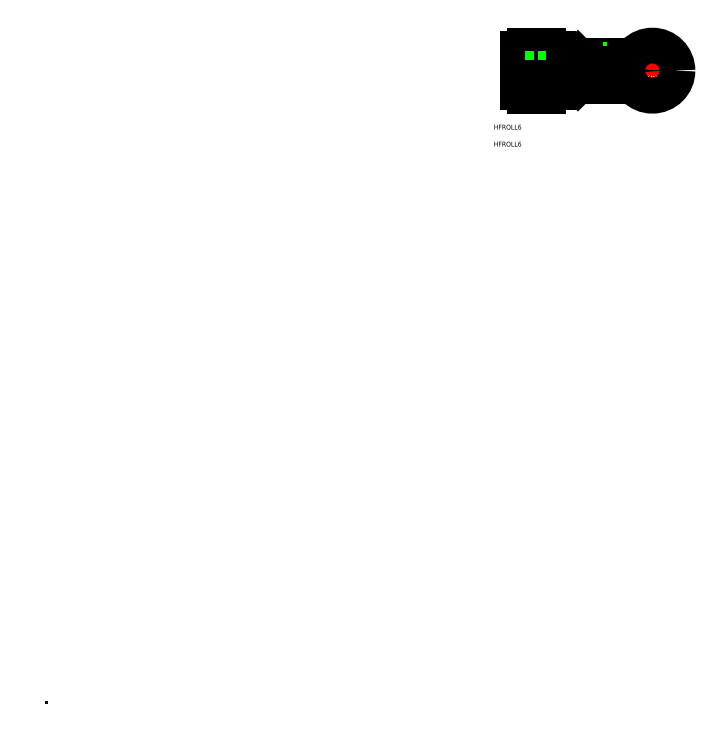
<metadata>
{"format":"dxf","ext":"dxf","renderer":"ezdxf+matplotlib","layout":"modelspace","background":"white","min_lineweight":24,"dpi":150}
</metadata>
<code>
0
SECTION
2
ENTITIES
0
POINT
8
0
10
-490.4
20
-511.2
30
0
0
POINT
8
0
10
-490.4
20
-511.2
30
0
0
POINT
8
0
10
-490.4
20
-511.2
30
0
0
POINT
8
0
10
-490.4
20
-511.2
30
0
0
POINT
8
0
10
-490.4
20
-511.2
30
0
0
POINT
8
0
10
-490.4
20
-511.2
30
0
0
POINT
8
0
10
-490.4
20
-511.2
30
0
0
POINT
8
0
10
-490.4
20
-511.2
30
0
0
POINT
8
0
10
-490.4
20
-511.2
30
0
0
POINT
8
0
10
-490.4
20
-511.2
30
0
0
POINT
8
0
10
-490.4
20
-511.2
30
0
0
POINT
8
0
10
-490.4
20
-511.2
30
0
0
POINT
8
0
10
-490.4
20
-511.2
30
0
0
POINT
8
0
10
-490.4
20
-511.2
30
0
0
POINT
8
0
10
-490.4
20
-511.2
30
0
0
POINT
8
0
10
-490.4
20
-511.2
30
0
0
POINT
8
0
10
-490.4
20
-511.2
30
0
0
POINT
8
0
10
-490.4
20
-511.2
30
0
0
POINT
8
0
10
-490.4
20
-511.2
30
0
0
POINT
8
0
10
-490.4
20
-511.2
30
0
0
POINT
8
0
10
-490.4
20
-511.2
30
0
0
POINT
8
0
10
-490.4
20
-511.2
30
0
0
POINT
8
0
10
-490.4
20
-511.2
30
0
0
POINT
8
0
10
-490.4
20
-511.2
30
0
0
POINT
8
0
10
-490.4
20
-511.2
30
0
0
POINT
8
0
10
-490.4
20
-511.2
30
0
0
POINT
8
0
10
-490.4
20
-511.2
30
0
0
POINT
8
0
10
-490.4
20
-511.2
30
0
0
POINT
8
0
10
-490.4
20
-511.2
30
0
0
POINT
8
0
10
-490.4
20
-511.2
30
0
0
POINT
8
0
10
-490.4
20
-511.2
30
0
0
POINT
8
0
10
-490.4
20
-511.2
30
0
0
POINT
8
0
10
-490.4
20
-511.2
30
0
0
POINT
8
0
10
-490.4
20
-511.2
30
0
0
POINT
8
0
10
-490.4
20
-511.2
30
0
0
POINT
8
0
10
-490.4
20
-511.2
30
0
0
POINT
8
0
10
-490.4
20
-511.2
30
0
0
POINT
8
0
10
-490.4
20
-511.2
30
0
0
POINT
8
0
10
-490.4
20
-511.2
30
0
0
POINT
8
0
10
-490.4
20
-511.2
30
0
0
POINT
8
0
10
-490.4
20
-511.2
30
0
0
POINT
8
0
10
-490.4
20
-511.2
30
0
0
POINT
8
0
10
-490.4
20
-511.2
30
0
0
POINT
8
0
10
-490.4
20
-511.2
30
0
0
POINT
8
0
10
-490.4
20
-511.2
30
0
0
POINT
8
0
10
-490.4
20
-511.2
30
0
0
POINT
8
0
10
-490.4
20
-511.2
30
0
0
POINT
8
0
10
-490.4
20
-511.2
30
0
0
POINT
8
0
10
-490.4
20
-511.2
30
0
0
POINT
8
0
10
-490.4
20
-511.2
30
0
0
POINT
8
0
10
-490.4
20
-511.2
30
0
0
POINT
8
0
10
-490.4
20
-511.2
30
0
0
POINT
8
0
10
-490.4
20
-511.2
30
0
0
POINT
8
0
10
-490.4
20
-511.2
30
0
0
POINT
8
0
10
-490.4
20
-511.2
30
0
0
POINT
8
0
10
-490.4
20
-511.2
30
0
0
POINT
8
0
10
-490.4
20
-511.2
30
0
0
POINT
8
0
10
-490.4
20
-511.2
30
0
0
POINT
8
0
10
-490.4
20
-511.2
30
0
0
POINT
8
0
10
-490.4
20
-511.2
30
0
0
POINT
8
0
10
-490.4
20
-511.2
30
0
0
POINT
8
0
10
-490.4
20
-511.2
30
0
0
POINT
8
0
10
-490.4
20
-511.2
30
0
0
POINT
8
0
10
-490.4
20
-511.2
30
0
0
POINT
8
0
10
-490.4
20
-511.2
30
0
0
POINT
8
0
10
-490.4
20
-511.2
30
0
0
POINT
8
0
10
-490.4
20
-511.2
30
0
0
POINT
8
0
10
-490.4
20
-511.2
30
0
0
POINT
8
0
10
-490.4
20
-511.2
30
0
0
POINT
8
0
10
-490.4
20
-511.2
30
0
0
POINT
8
0
10
-490.4
20
-511.2
30
0
0
POINT
8
0
10
-490.4
20
-511.2
30
0
0
POINT
8
0
10
-490.4
20
-511.2
30
0
0
POINT
8
0
10
-490.4
20
-511.2
30
0
0
POINT
8
0
10
-490.4
20
-511.2
30
0
0
POINT
8
0
10
-490.4
20
-511.2
30
0
0
POINT
8
0
10
-490.4
20
-511.2
30
0
0
POINT
8
0
10
-490.4
20
-511.2
30
0
0
POINT
8
0
10
-490.4
20
-511.2
30
0
0
POINT
8
0
10
-490.4
20
-511.2
30
0
0
POINT
8
0
10
-490.4
20
-511.2
30
0
0
POINT
8
0
10
-490.4
20
-511.2
30
0
0
POINT
8
0
10
-490.4
20
-511.2
30
0
0
POINT
8
0
10
-490.4
20
-511.2
30
0
0
POINT
8
0
10
-490.4
20
-511.2
30
0
0
POINT
8
0
10
-490.4
20
-511.2
30
0
0
POINT
8
0
10
-490.4
20
-511.2
30
0
0
POINT
8
0
10
-490.4
20
-511.2
30
0
0
POINT
8
0
10
-490.4
20
-511.2
30
0
0
POINT
8
0
10
-490.4
20
-511.2
30
0
0
POINT
8
0
10
-490.4
20
-511.2
30
0
0
POINT
8
0
10
-490.4
20
-511.2
30
0
0
POINT
8
0
10
-490.4
20
-511.2
30
0
0
TEXT
8
0
10
-128.4
20
-61.49
30
0
40
4
1
HFROLL6
0
TEXT
8
0
10
-128.4
20
-47.73
30
0
40
4
1
HFROLL6
0
POINT
8
0
10
-490.4
20
-511.2
30
0
0
POINT
8
0
10
-490.4
20
-511.2
30
0
0
POINT
8
0
10
-490.4
20
-511.2
30
0
0
POINT
8
0
10
-490.4
20
-511.2
30
0
0
POINT
8
0
10
-490.4
20
-511.2
30
0
0
POINT
8
0
10
-490.4
20
-511.2
30
0
0
POINT
8
0
10
-490.4
20
-511.2
30
0
0
POINT
8
0
10
-490.4
20
-511.2
30
0
0
POINT
8
0
10
-490.4
20
-511.2
30
0
0
POINT
8
0
10
-490.4
20
-511.2
30
0
0
POINT
8
0
10
-490.4
20
-511.2
30
0
0
POINT
8
0
10
-490.4
20
-511.2
30
0
0
POINT
8
0
10
-490.4
20
-511.2
30
0
0
LINE
8
CENTER
10
-18.55
20
0
30
0
11
18.55
21
0
31
0
0
LINE
8
CENTER
10
0
20
18.55
30
0
11
0
21
-18.55
31
0
0
CIRCLE
8
0
10
0
20
0
30
0
40
12
0
CIRCLE
8
0
10
0
20
0
30
0
40
14.5
0
CIRCLE
8
0
10
0
20
0
30
0
40
4.6
0
LINE
8
CENTER
10
-34.6
20
0
30
0
11
-57.52
21
-1.137e-13
31
0
0
LINE
8
0
10
-81.95
20
12
30
0
11
-81.95
21
-1.137e-13
31
0
0
LINE
8
0
10
-36.93
20
6.5
30
0
11
-36.93
21
0
31
0
0
LINE
8
CENTER
10
-78.85
20
0
30
0
11
-106.3
21
0
31
0
0
LINE
8
0
10
-38.43
20
6.5
30
0
11
-38.43
21
0
31
0
0
LINE
8
0
10
-36.93
20
6.5
30
0
11
-38.43
21
6.5
31
0
0
LINE
8
0
10
-38.43
20
4.5
30
0
11
-60.23
21
4.5
31
0
0
LINE
8
0
10
-60.73
20
4
30
0
11
-60.73
21
2.274e-13
31
0
0
LINE
8
0
10
-36.93
20
3.1
30
0
11
-60.73
21
3.1
31
0
0
LINE
8
0
10
-60.23
20
4.5
30
0
11
-60.23
21
2.274e-13
31
0
0
LINE
8
0
10
-60.23
20
4.5
30
0
11
-60.73
21
4
31
0
0
LINE
8
0
10
-81.95
20
4.6
30
0
11
-102.8
21
4.6
31
0
0
LINE
8
0
10
-36.93
20
-6.5
30
0
11
-38.43
21
-6.5
31
0
0
LINE
8
0
10
-36.93
20
-3.1
30
0
11
-60.73
21
-3.1
31
0
0
LINE
8
0
10
-38.43
20
-4.5
30
0
11
-60.23
21
-4.5
31
0
0
LINE
8
0
10
-60.23
20
-4.5
30
0
11
-60.23
21
-2.274e-13
31
0
0
LINE
8
0
10
-60.73
20
-4
30
0
11
-60.73
21
-2.274e-13
31
0
0
LINE
8
0
10
-60.23
20
-4.5
30
0
11
-60.73
21
-4
31
0
0
LINE
8
0
10
-38.43
20
-6.5
30
0
11
-38.43
21
-1.137e-13
31
0
0
LINE
8
0
10
-36.93
20
-6.5
30
0
11
-36.93
21
-1.137e-13
31
0
0
LINE
8
0
10
-89.95
20
14
30
0
11
-89.95
21
0
31
0
0
LINE
8
0
10
-97.75
20
14
30
0
11
-97.75
21
1.137e-13
31
0
0
LINE
8
0
10
-102.8
20
12
30
0
11
-102.8
21
1.137e-13
31
0
0
LINE
8
0
10
-90.45
20
14.5
30
0
11
-97.25
21
14.5
31
0
0
LINE
8
0
10
-81.95
20
12
30
0
11
-89.95
21
12
31
0
0
LINE
8
0
10
-97.75
20
12
30
0
11
-102.8
21
12
31
0
0
ARC
8
0
10
-97.25
20
14
30
0
40
0.5
50
90
51
180
0
ARC
8
0
10
-90.45
20
14
30
0
40
0.5
50
0
51
90
0
LINE
8
0
10
-89.95
20
-14
30
0
11
-89.95
21
0
31
0
0
LINE
8
0
10
-97.75
20
-14
30
0
11
-97.75
21
-1.137e-13
31
0
0
LINE
8
0
10
-102.8
20
-12
30
0
11
-102.8
21
-1.137e-13
31
0
0
LINE
8
0
10
-81.95
20
-12
30
0
11
-81.95
21
1.137e-13
31
0
0
LINE
8
0
10
-81.95
20
-4.6
30
0
11
-102.8
21
-4.6
31
0
0
LINE
8
0
10
-90.45
20
-14.5
30
0
11
-97.25
21
-14.5
31
0
0
LINE
8
0
10
-97.75
20
-12
30
0
11
-102.8
21
-12
31
0
0
ARC
8
0
10
-97.25
20
-14
30
0
40
0.5
50
180
51
270
0
LINE
8
0
10
-81.95
20
-12
30
0
11
-89.95
21
-12
31
0
0
ARC
8
0
10
-90.45
20
-14
30
0
40
0.5
50
270
51
0
0
ENDSEC
0
EOF

</code>
